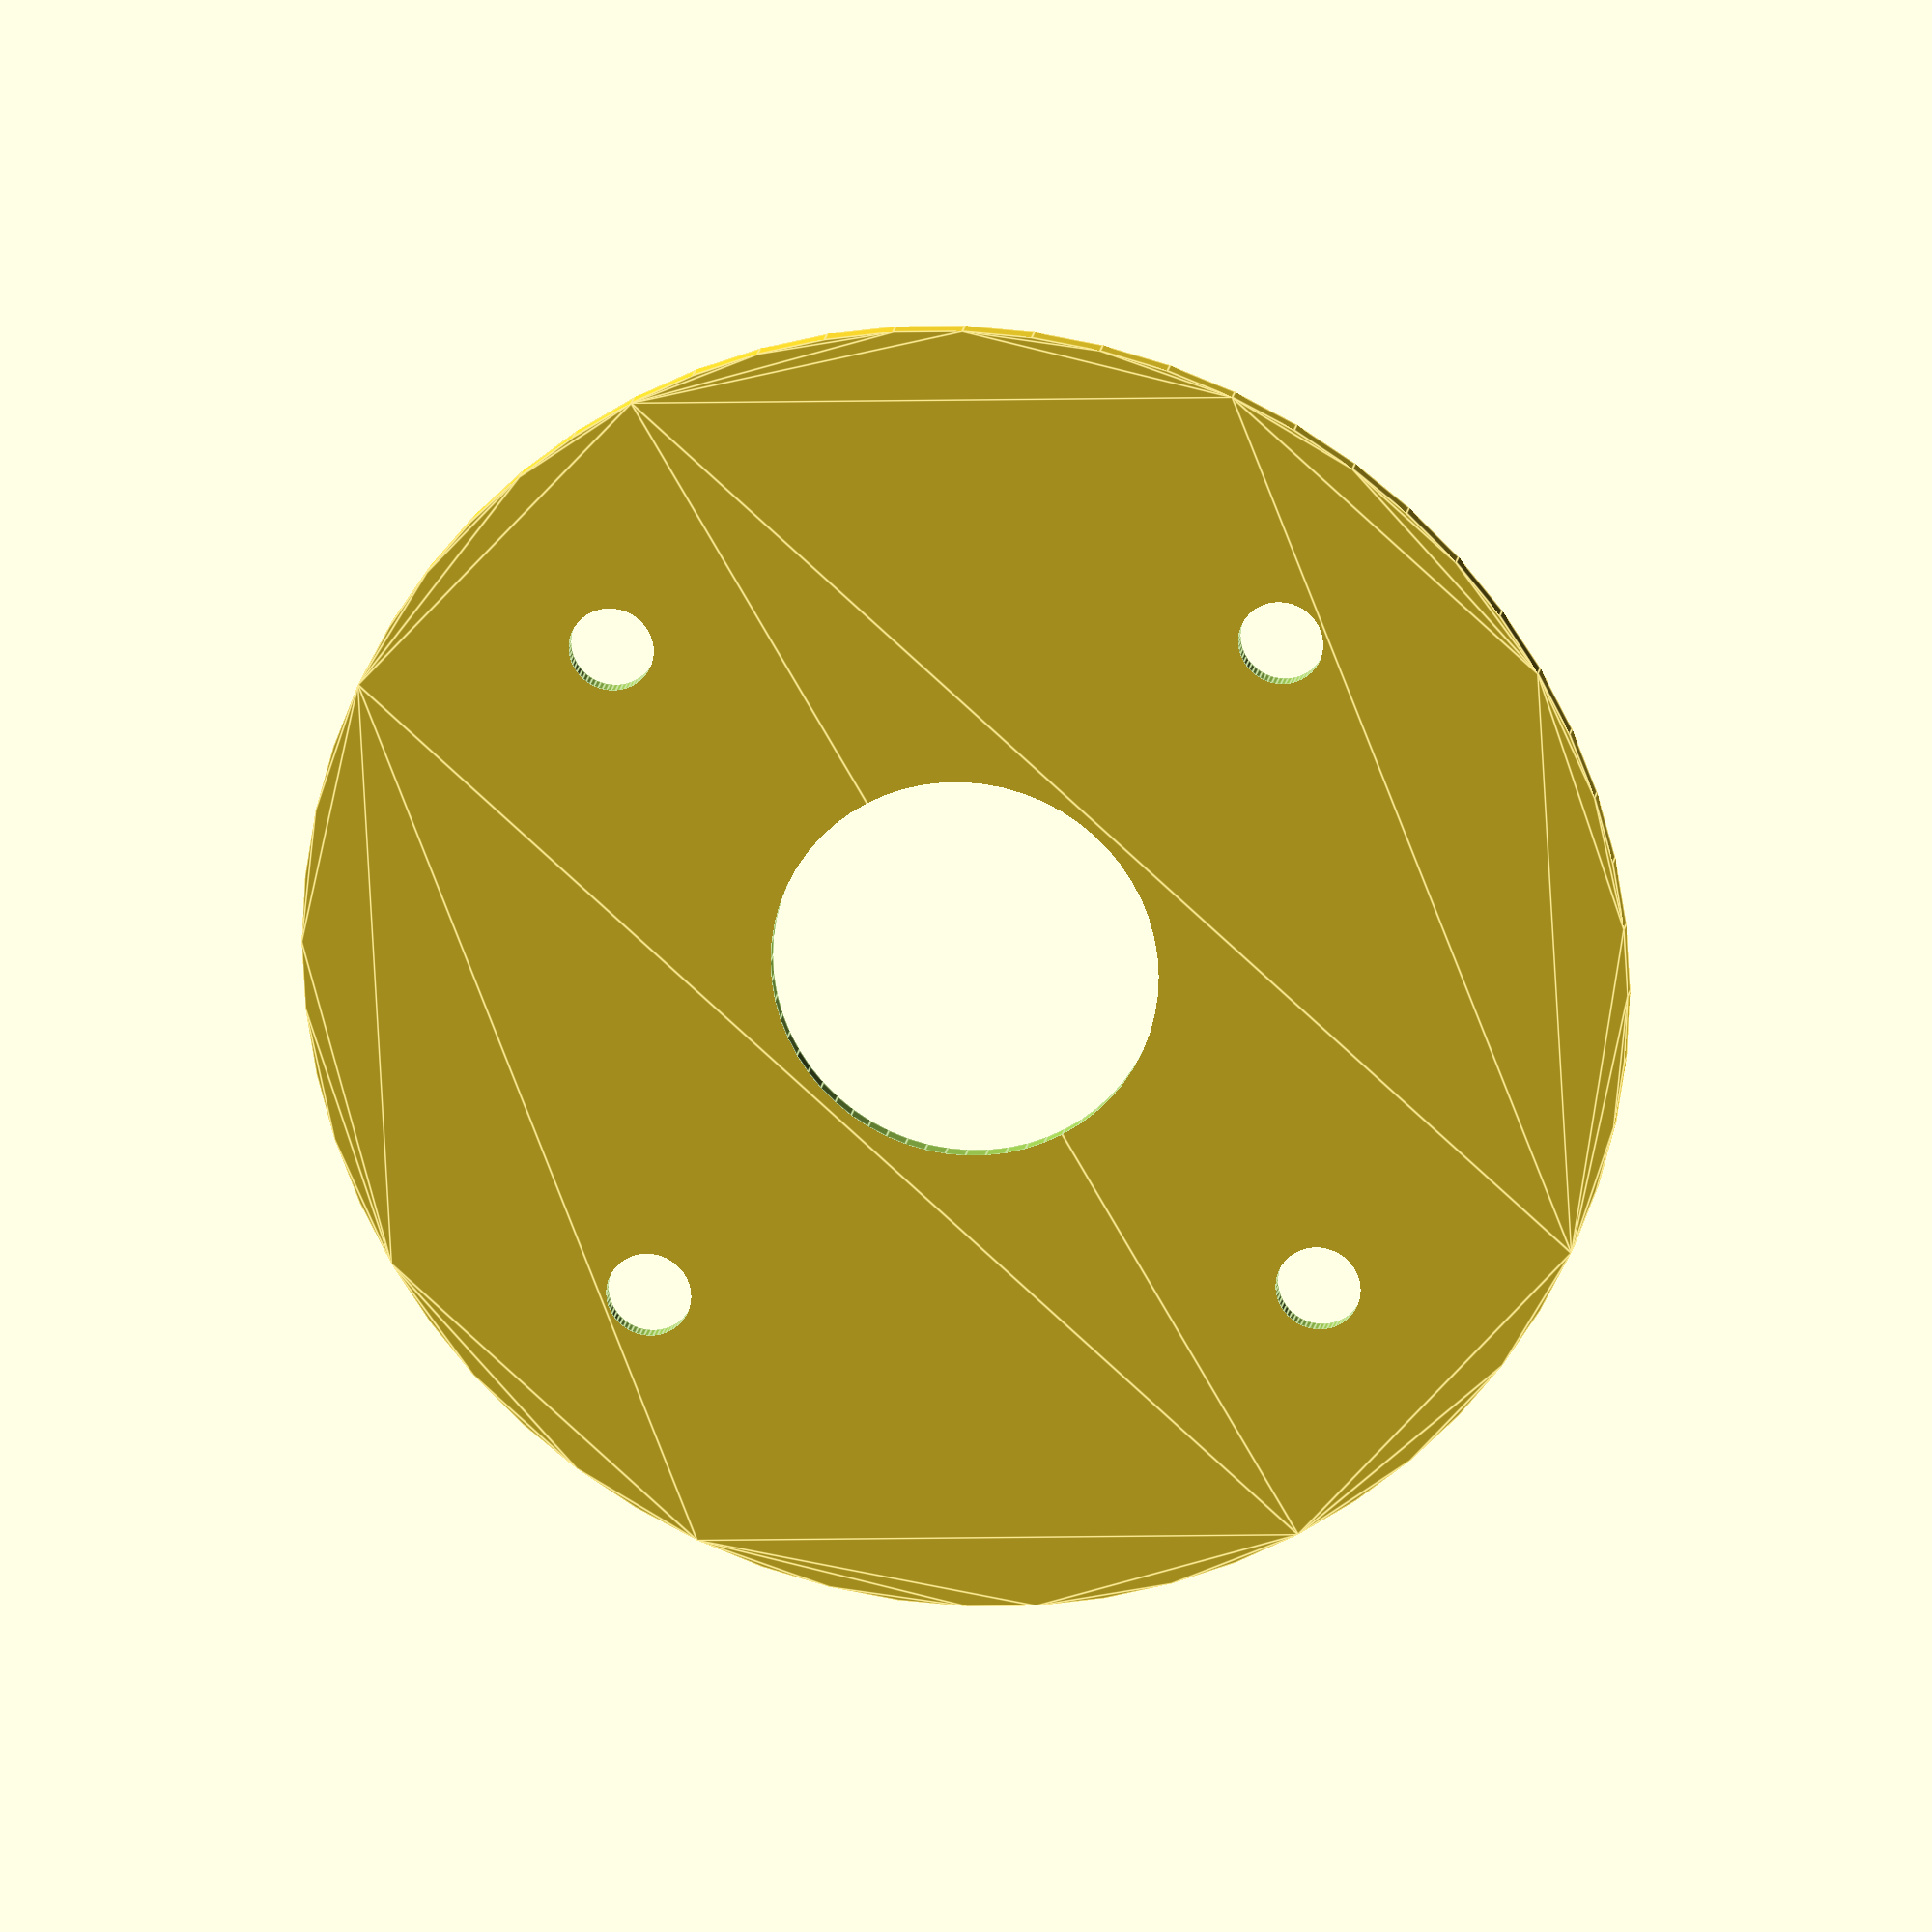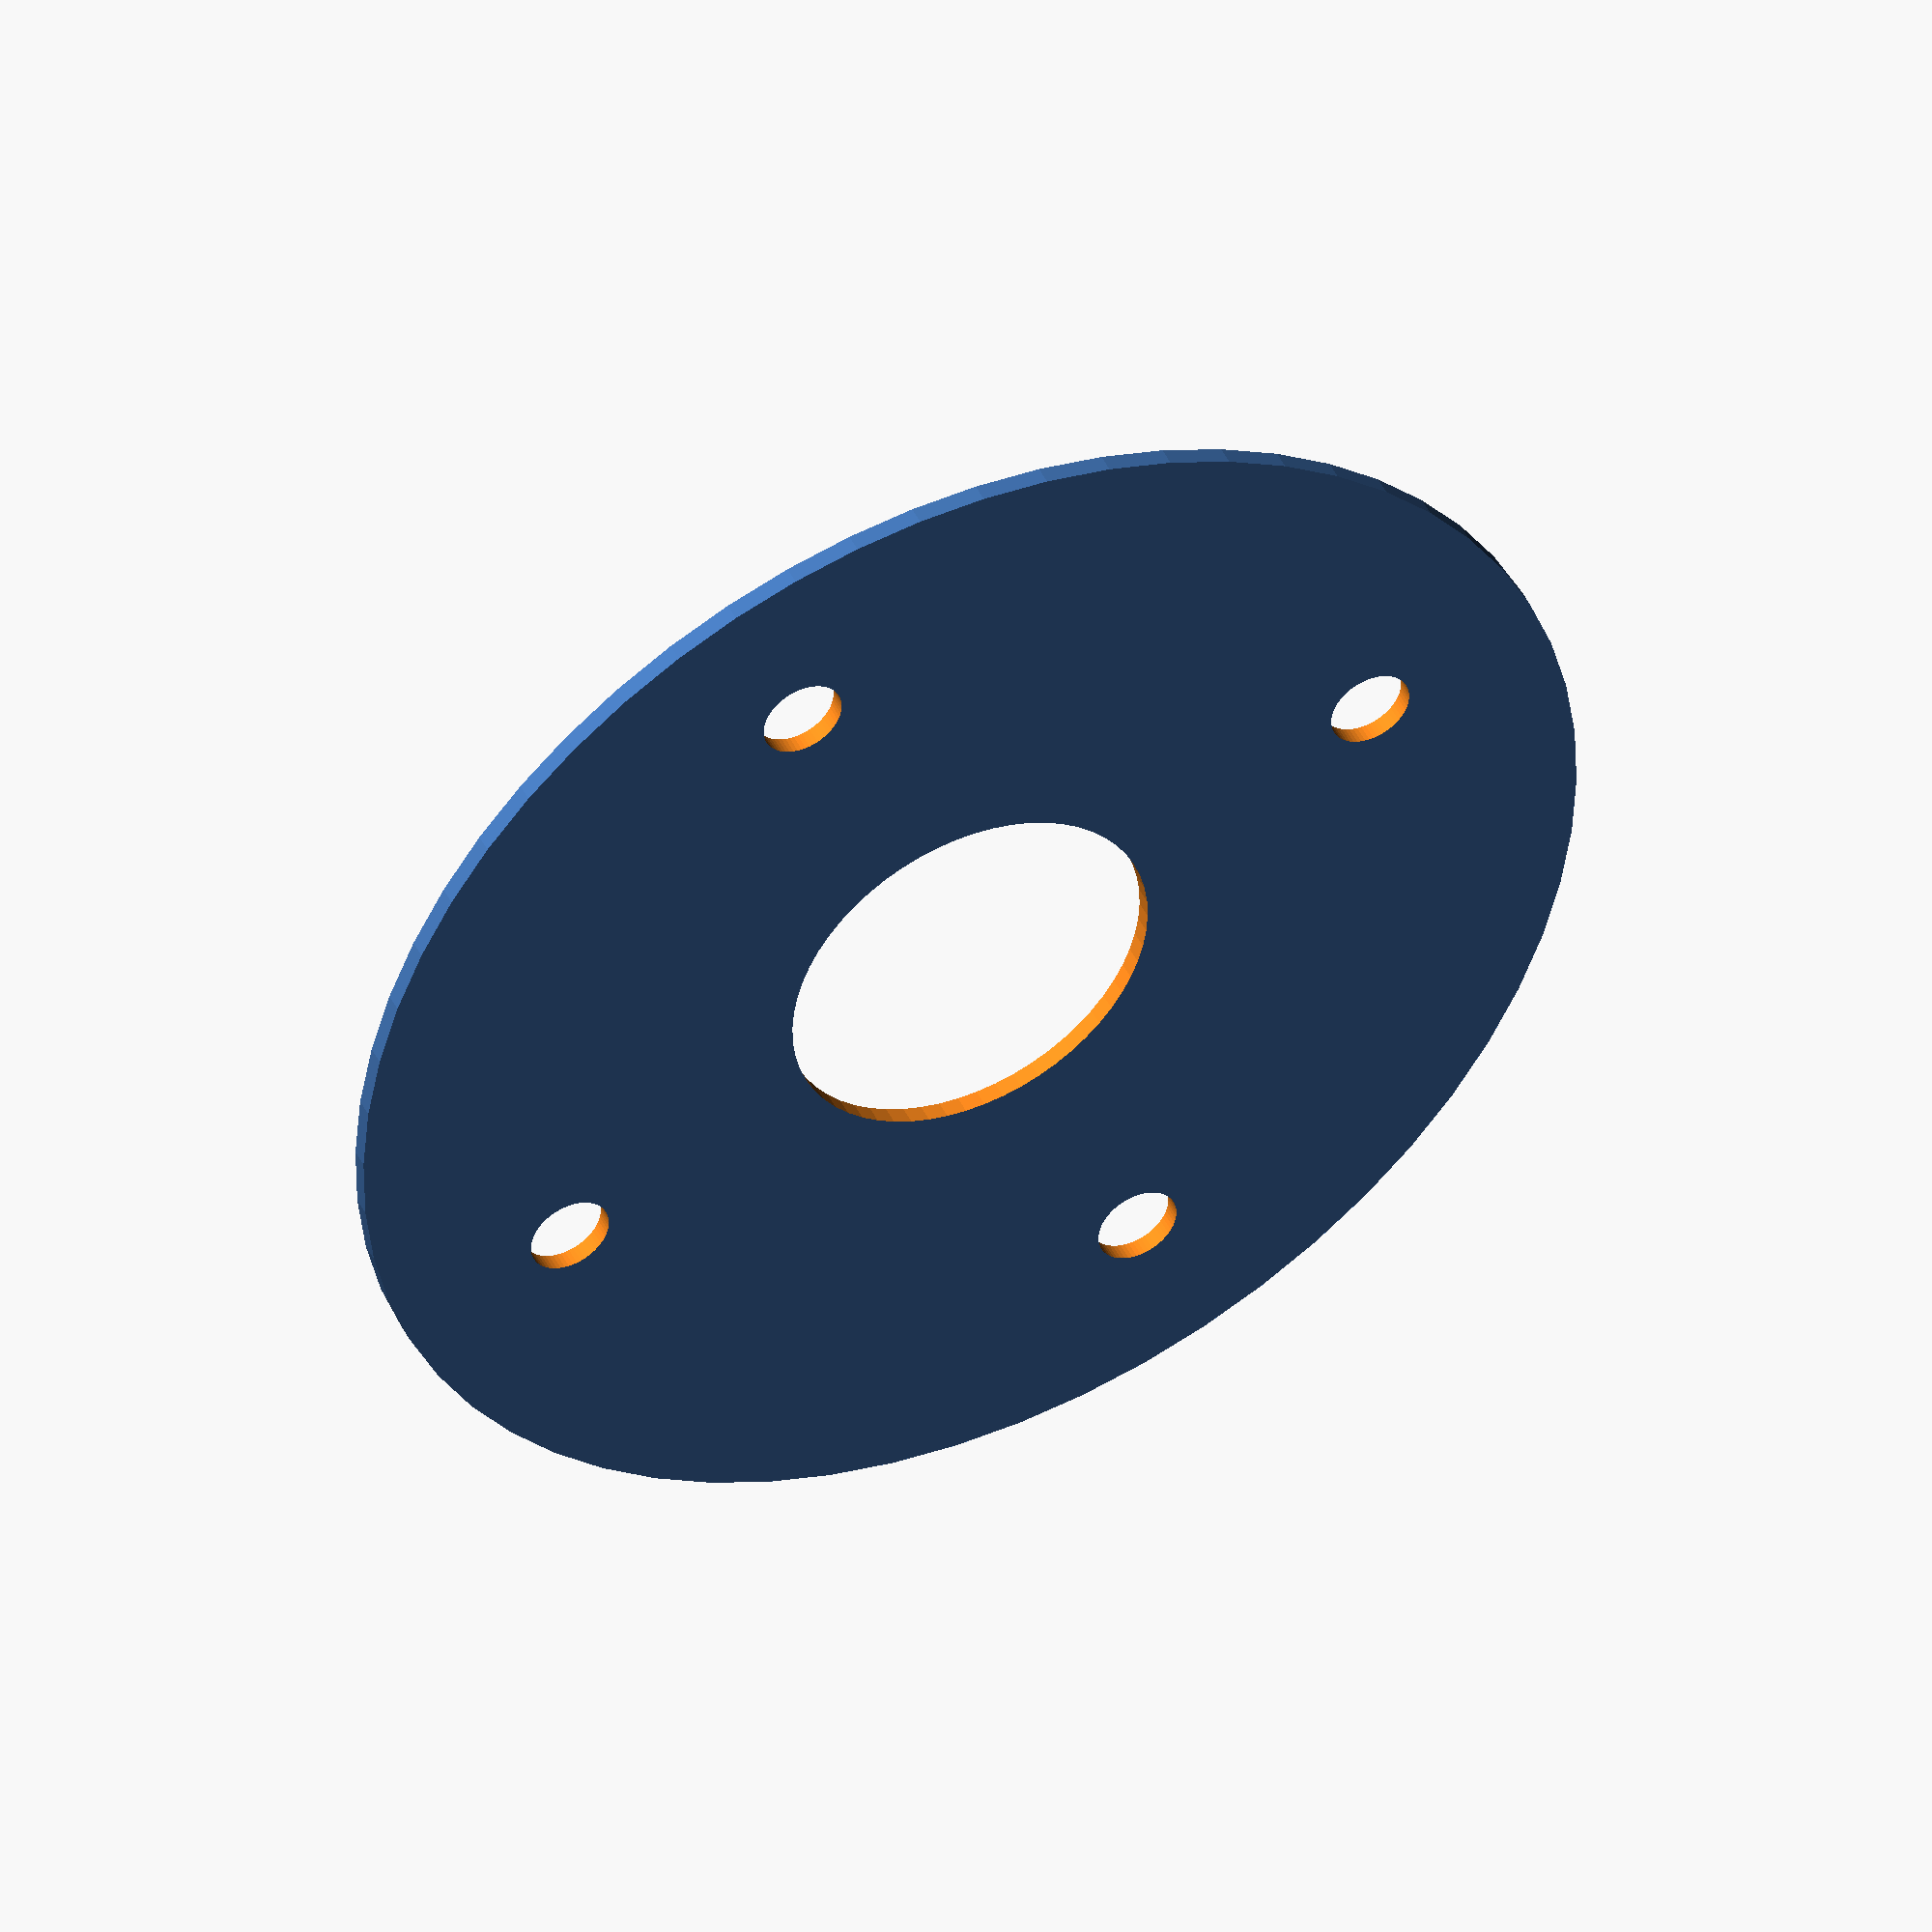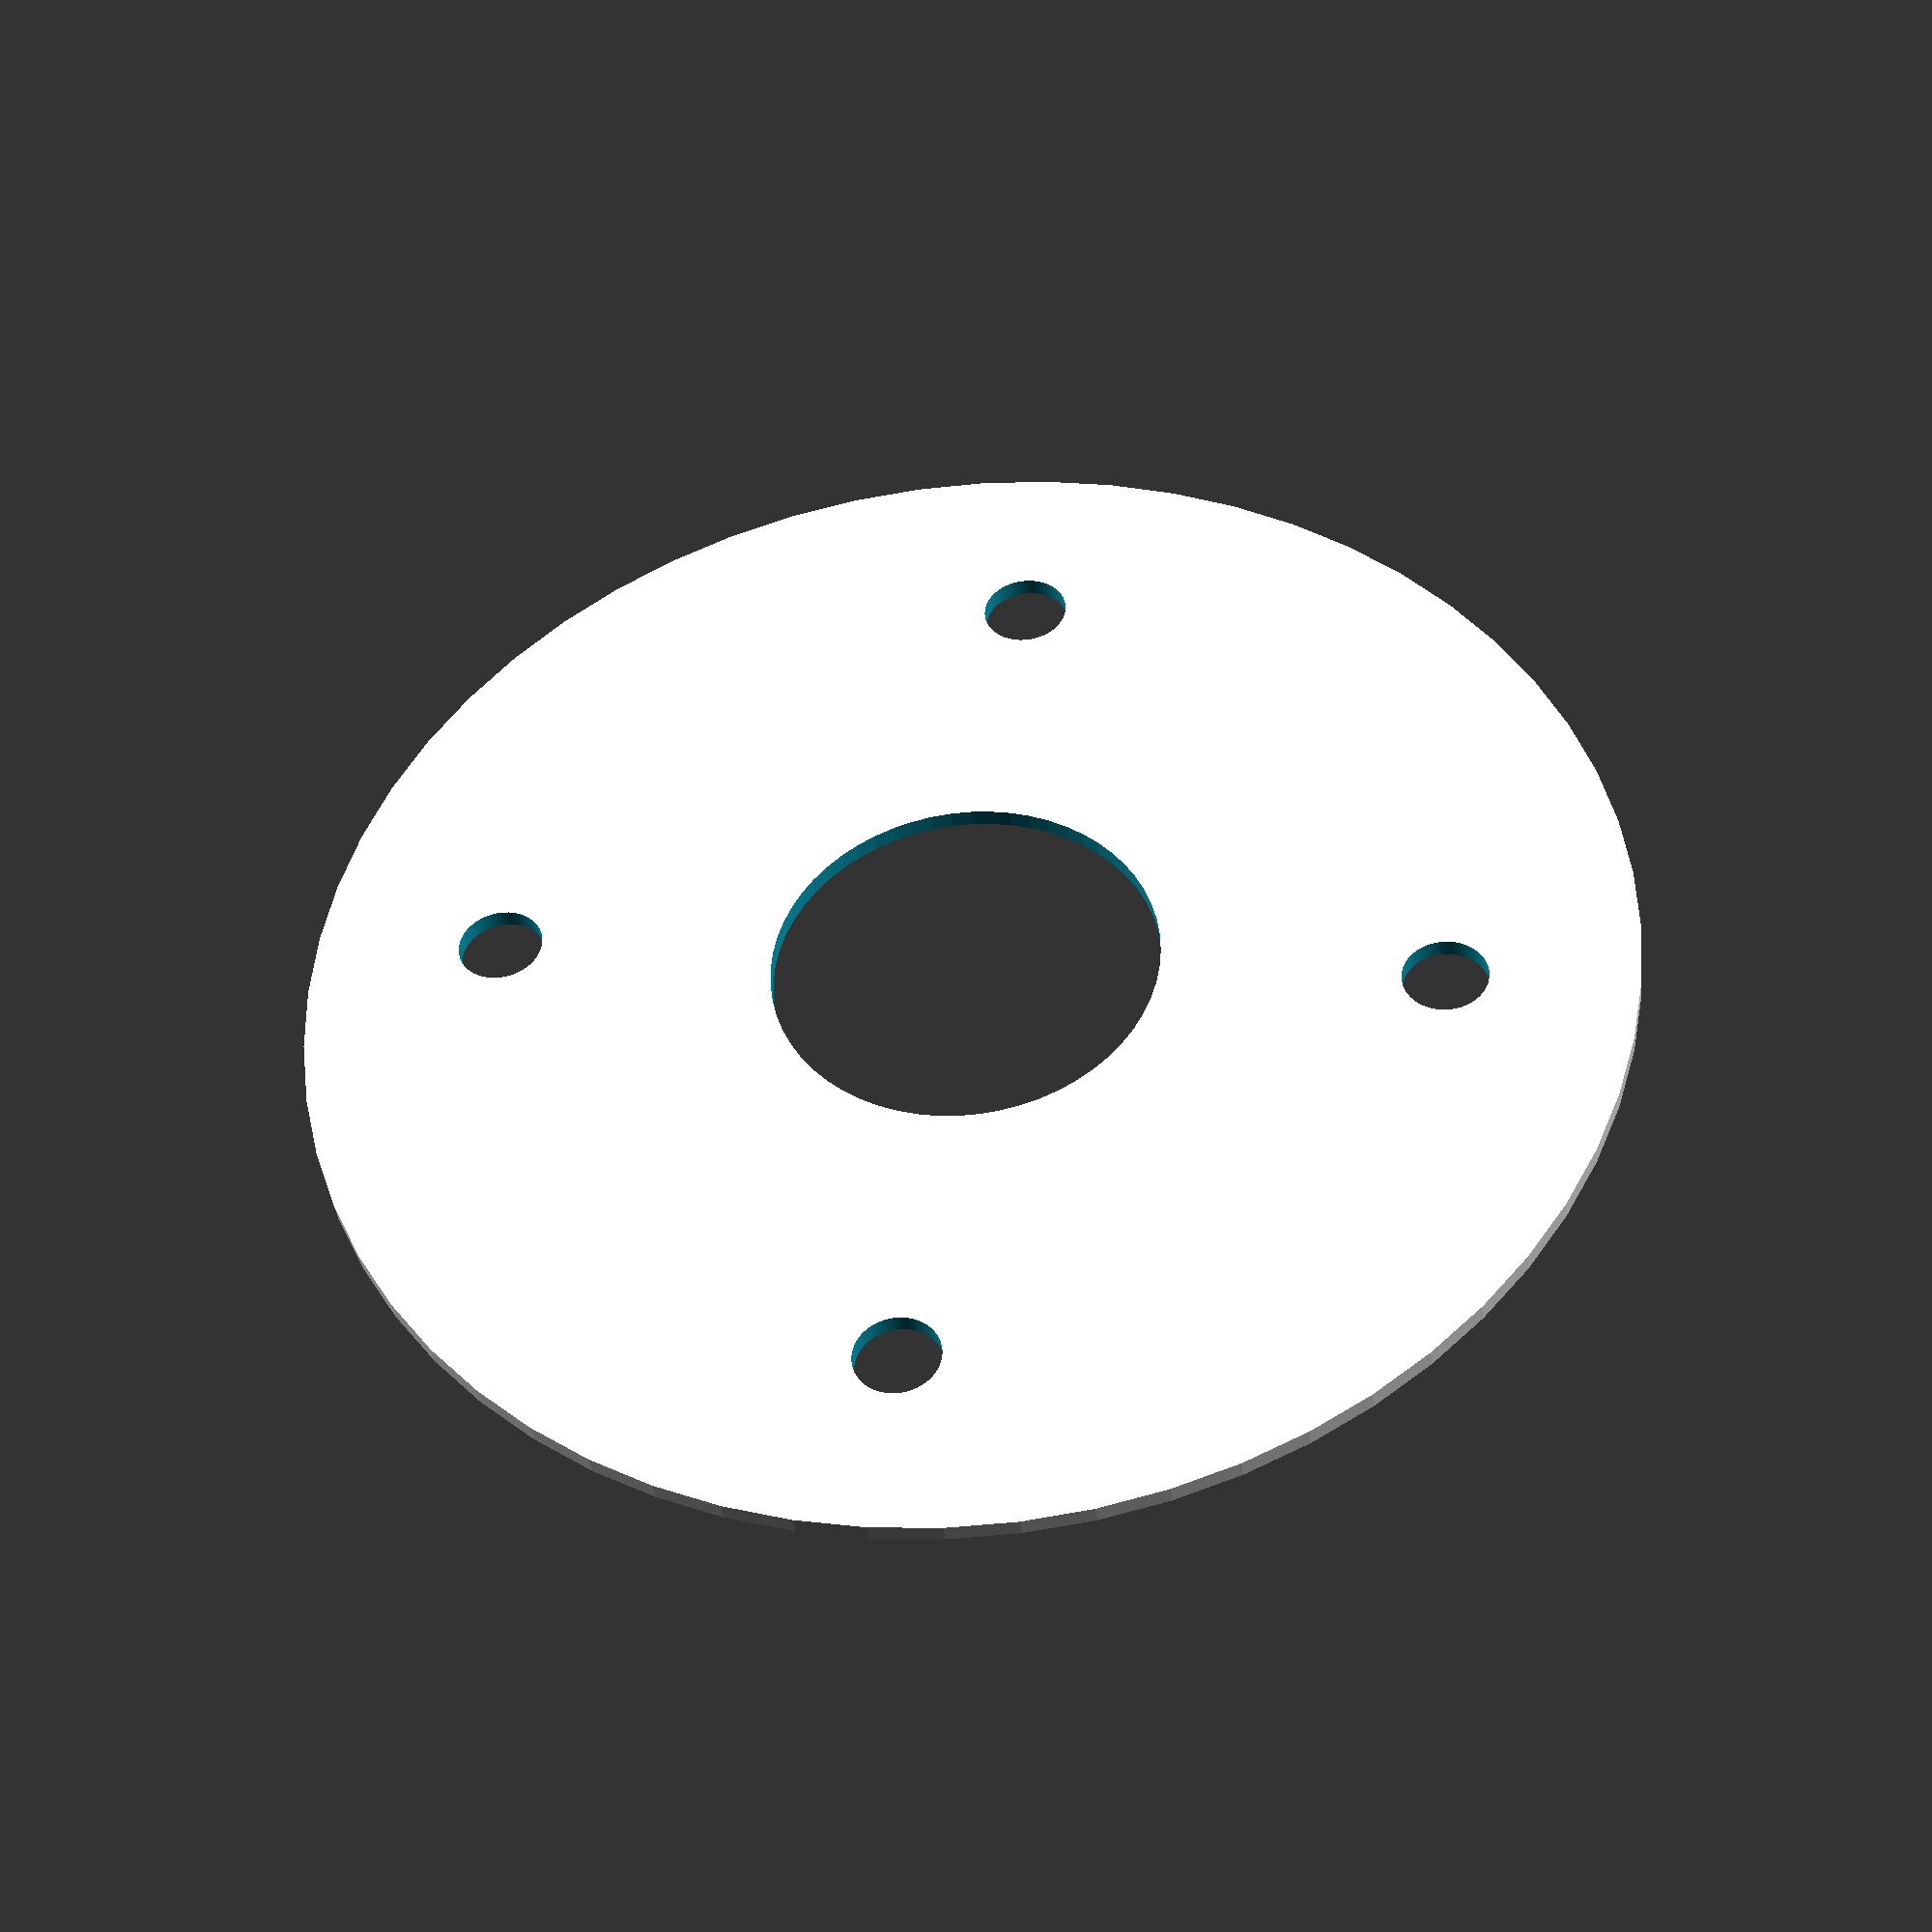
<openscad>
$fn = 60;

// **** USER CONSTANTS ****
d_small = 260;
h_small = 65;

d_large = 390;
h_large = 200;

d_bearing = 30.1;  // outer bearing diam
w_circle = 40;     // outer ring width


d_holder1 = 70;     // holder circle diam
d_holder2 = 20.5;

angle_inner = 70;
inner_ring_scale = 0.95;


// **** PROGRAM CONSTANTS ****
ANGLE_STEP = 360 / 8;
a1 = ANGLE_STEP / 2;
r_large = d_large / 2;
trian_bottom_half = r_large * sin(ANGLE_STEP/2);
trian_h_shift = r_large - r_large * cos(ANGLE_STEP/2);
trian_h_full = h_large + trian_h_shift;
trian_alpha = 2 * atan2(trian_bottom_half, trian_h_full);

a_side_inner = h_small / cos(angle_inner/2);
a_side_outer = trian_h_full / cos(trian_alpha/2);


echo([d_small + 2 * h_small, d_large + 2 * h_large, 16 * 1.5 * a_side_inner, 16 * a_side_outer]);


module sector(radius, angles, fn=60) {
    r = radius / cos(180 / fn);
    step = -360 / fn;

    points = concat([[0, 0]],
        [for(a = [angles[0] : step : angles[1] - 360]) 
            [r * cos(a), r * sin(a)]
        ],
        [[r * cos(angles[1]), r * sin(angles[1])]]
    );

    difference() {
        circle(radius);
        polygon(points);
    }
}


module arc(radius, angles, width = 1, fn = 24) {
    difference() {
        sector(radius + width, angles);
        sector(radius, angles);
    }
} 


module fillet(smooth) {
   offset(r = smooth) {
     offset(delta = -smooth) {
       children();
     }
   }
}

module trian(h=h_small, angle=angle_inner) {
    b = 2 * h * sin(angle / 2);
    fillet(1.0)
    polygon([[0, h], [b, -h], [-b, -h]]);
}


module trian_with_hole(h=h_large, w=15) {
    y_offset = w / sin(trian_alpha / 2);
    b = trian_bottom_half;
    
    module trian2() {
        polygon([[0, h], [b, -trian_h_shift], [-b, -trian_h_shift]]);
    }
    
    module bar() {
        translate([-b-0.5, -trian_h_shift])
        rotate(ANGLE_STEP/2)
        rotate(-90)
        square([26, 15.5], center=false);

        translate([0, -r_large/cos(ANGLE_STEP/2)-w/2-4])
        arc(d_large/2, [75+ANGLE_STEP/2, 86+ANGLE_STEP/2], 12);
    }
    
    fillet(1.0)
    difference() {
        trian2();
        translate([0, -y_offset])
        trian2();
        translate([0, h - y_offset/2]) circle(d=2.5);
    }
    bar();
    mirror([1,0]) bar();
}


module m4_holes(r, angle_shift=ANGLE_STEP / 2) {
    for (i=[0:3]) {
        rotate(i * 360 / 4 + angle_shift)
        translate([0, r])
        circle(d=4.5);  // M4
    }
}


module m4_holes_all() {
    m4_holes(0.7 * d_large / 2);
    m4_holes((d_holder1 + d_bearing) / 4, angle_shift=-ANGLE_STEP / 2);
}


module star_inner(with_m4=true, d_wires=2.5) {
    difference() {
        union() {
            difference() {
                circle(d=d_small);
                circle(d=d_bearing);
            }
            for (i=[0:8]) {
                rotate(i * ANGLE_STEP + ANGLE_STEP / 2)
                translate([0, d_small / 2])
                trian();
            }
        }
        if (with_m4) {
            m4_holes_all();
            translate([0, inner_ring_scale * d_small/2 - 1])
            scale([2, 1]) circle(d=d_wires);
        }
        
        difference() {
            circle(d=d_holder1+0.01);
            circle(d=d_holder1);
        }
    }
}



module circle_outer_hollow(d=d_large, w_bar=20, with_holes=true) {
    difference() {
        circle(d=d+0.5);
        circle(r=d/2-w_circle);
        if (with_holes) {
            for (i=[0:8]) {
                rotate(i * ANGLE_STEP)
                translate([0, d / 2])
                trian_with_hole();
            }
        }
    }
    
    difference() {
        union() {
            for (i=[0:8]) {
                rotate(i * ANGLE_STEP + ANGLE_STEP / 2)
                square([w_bar, d-2*w_circle+0.1], center=true);
            }
            circle(d=d_holder1+2);
        }
        circle(d=d_bearing);
        m4_holes_all();
    }
    
}

module star_outer(d=d_large, with_holes=false) {

    difference() {
        union() {
            circle_outer_hollow(with_holes=with_holes);
    
            for (i=[0:8]) {
                rotate(i * ANGLE_STEP)
                translate([0, d / 2])
                trian_with_hole();
            }
        }
    
        difference() {
            circle(d=d_holder1+0.01);
            circle(d=d_holder1);
        }
    }
}


module print_trian_lasercut() {
    for (i=[0:5]) {
        rotate(i * (trian_alpha+0.2)-7)
        translate([0, -h_large-1]) trian_with_hole();
    }
}


module inner_ring(s=inner_ring_scale) {
    difference() {
        star_inner(with_m4=false);
        fillet(5)
        scale([s, s]) star_inner(with_m4=false);
    }
}


module holder_circle() {
    difference() {
        circle(d=d_holder1);
        circle(d=d_holder2);
        m4_holes((d_holder1 + d_bearing) / 4, angle_shift=0);
    }
}


//star_inner(); translate([0, 0, 2]) inner_ring();
//star_outer();
holder_circle();
//trian_with_hole();
//print_trian_lasercut();
//circle_outer_hollow();

</openscad>
<views>
elev=342.1 azim=228.2 roll=188.2 proj=o view=edges
elev=134.4 azim=22.7 roll=25.1 proj=o view=solid
elev=39.5 azim=97.7 roll=6.5 proj=p view=wireframe
</views>
